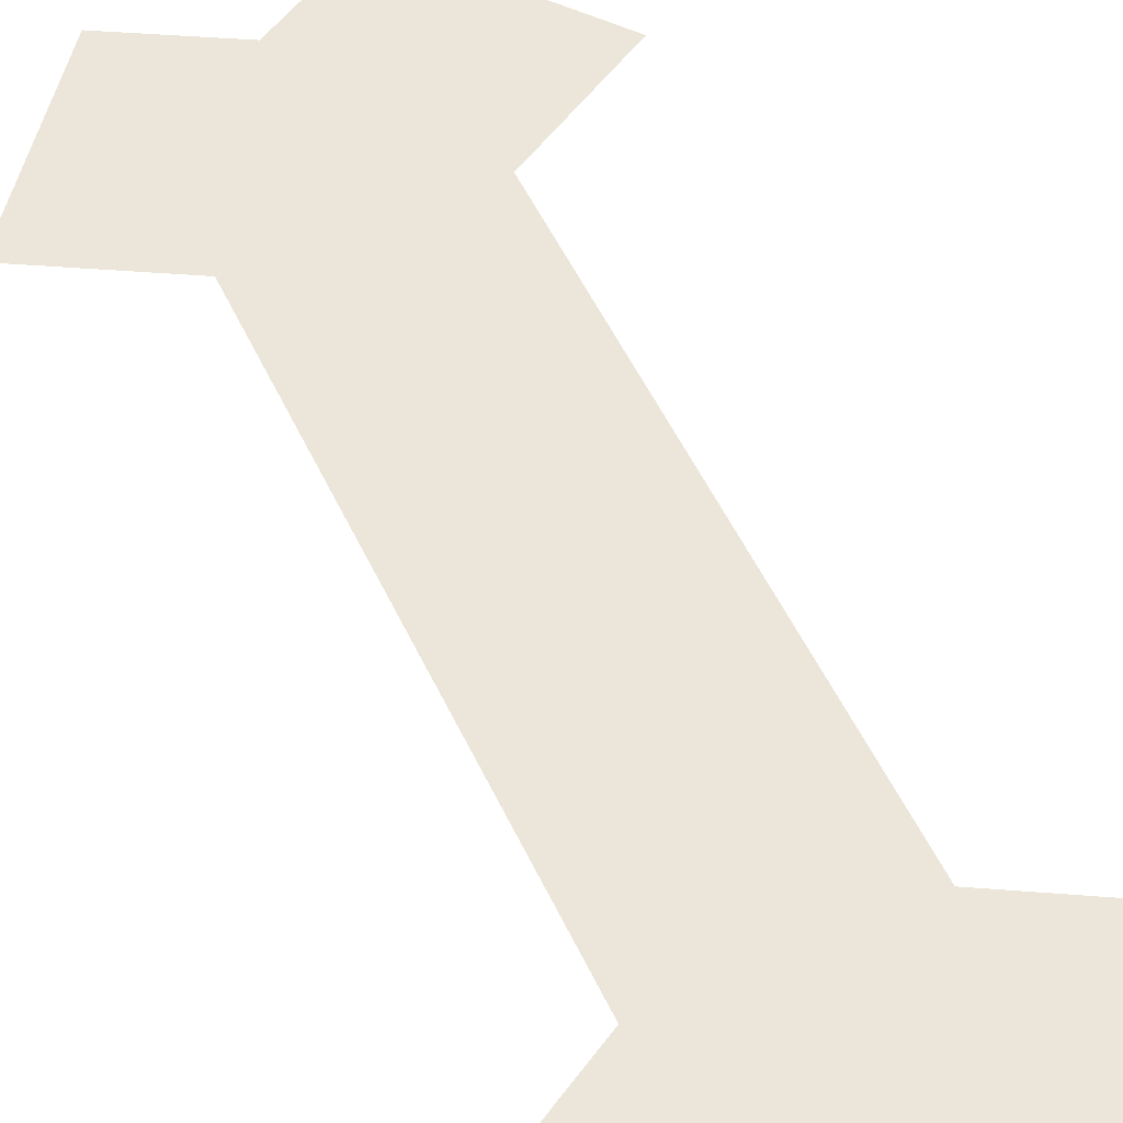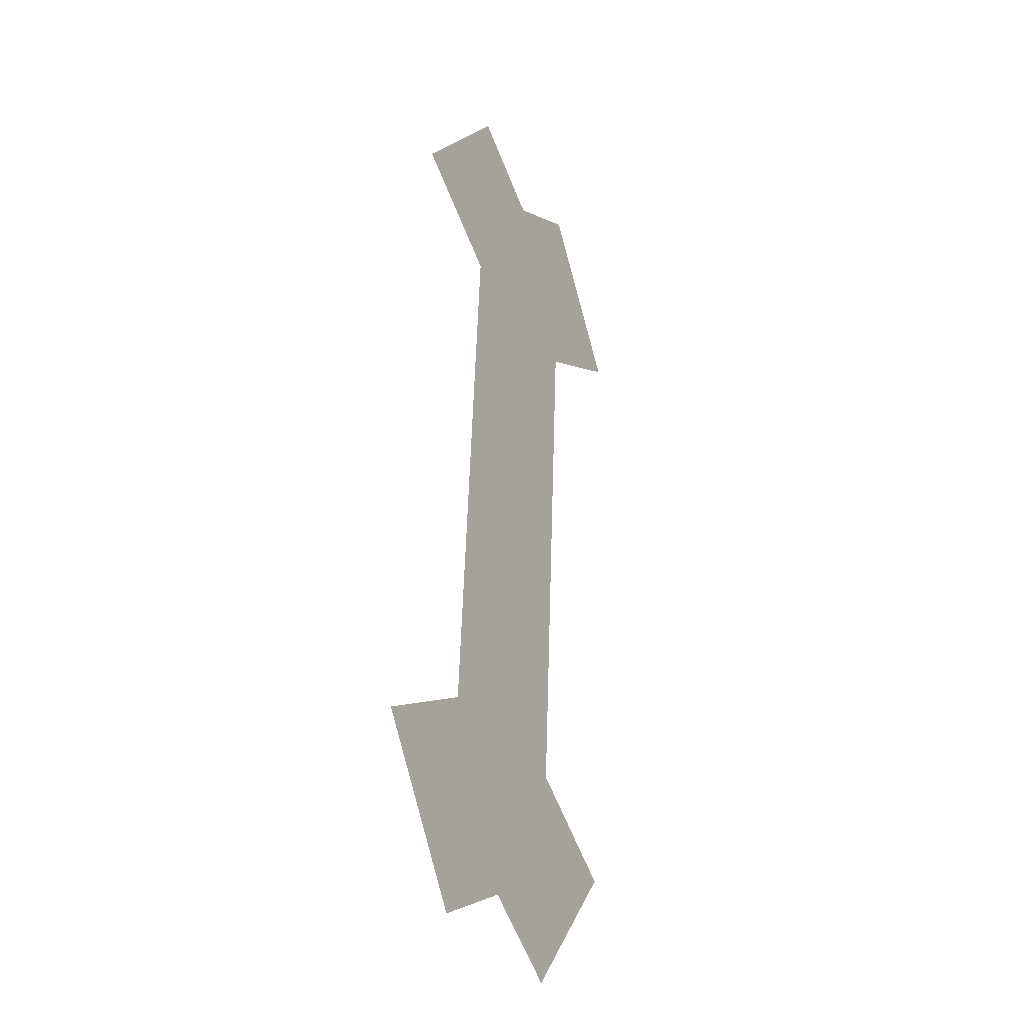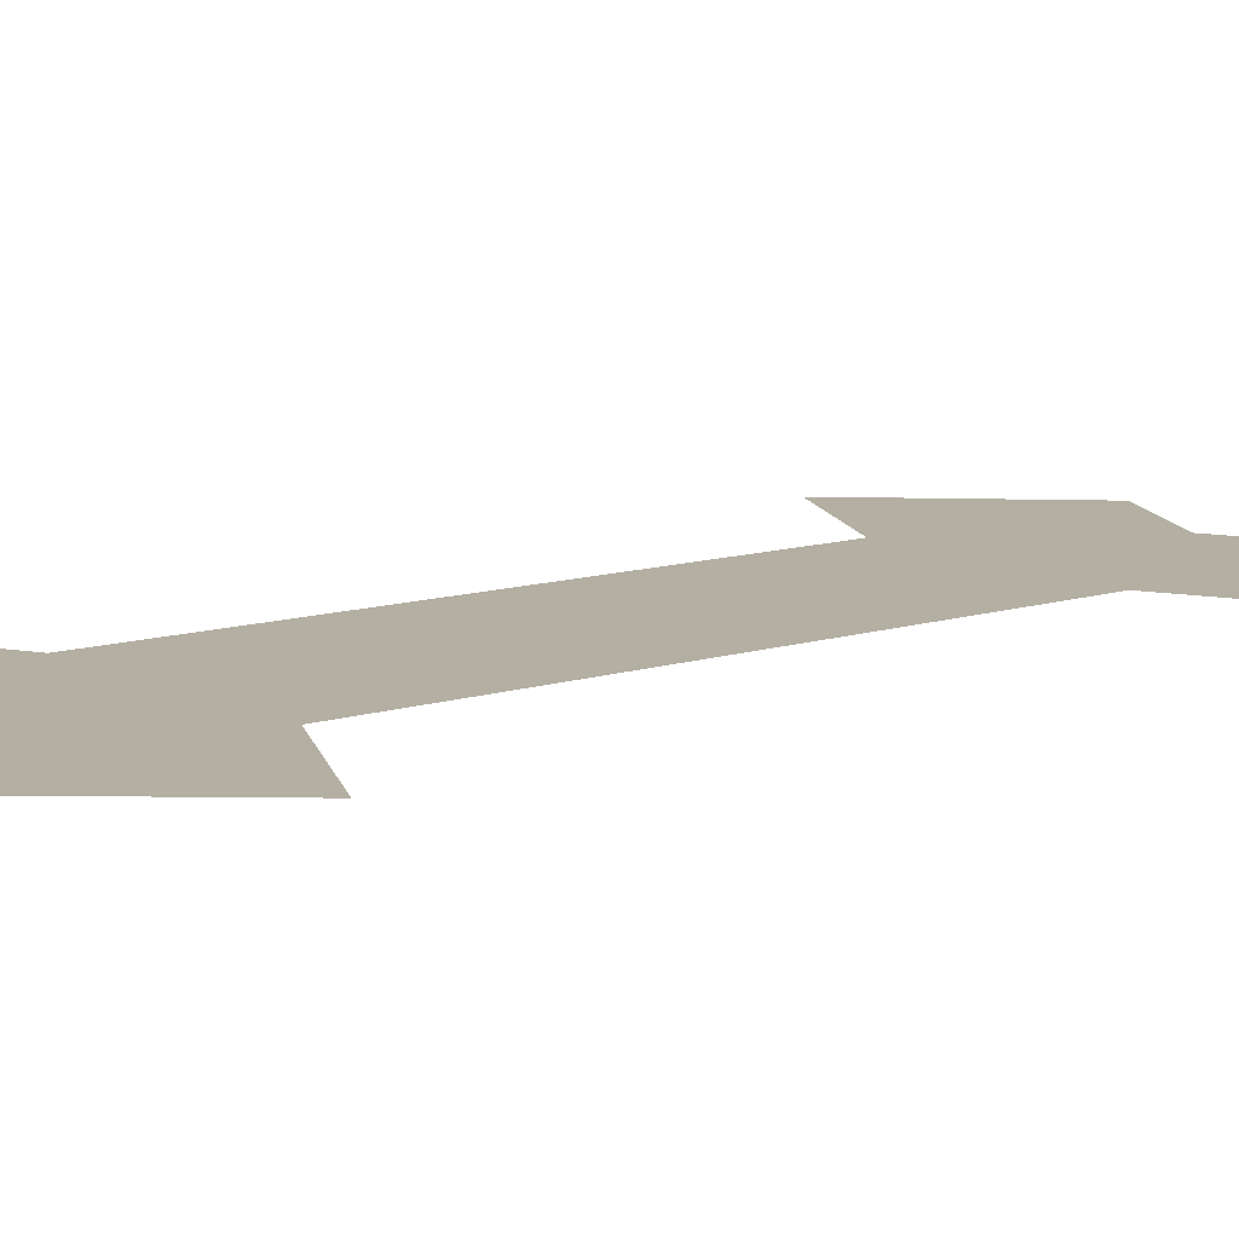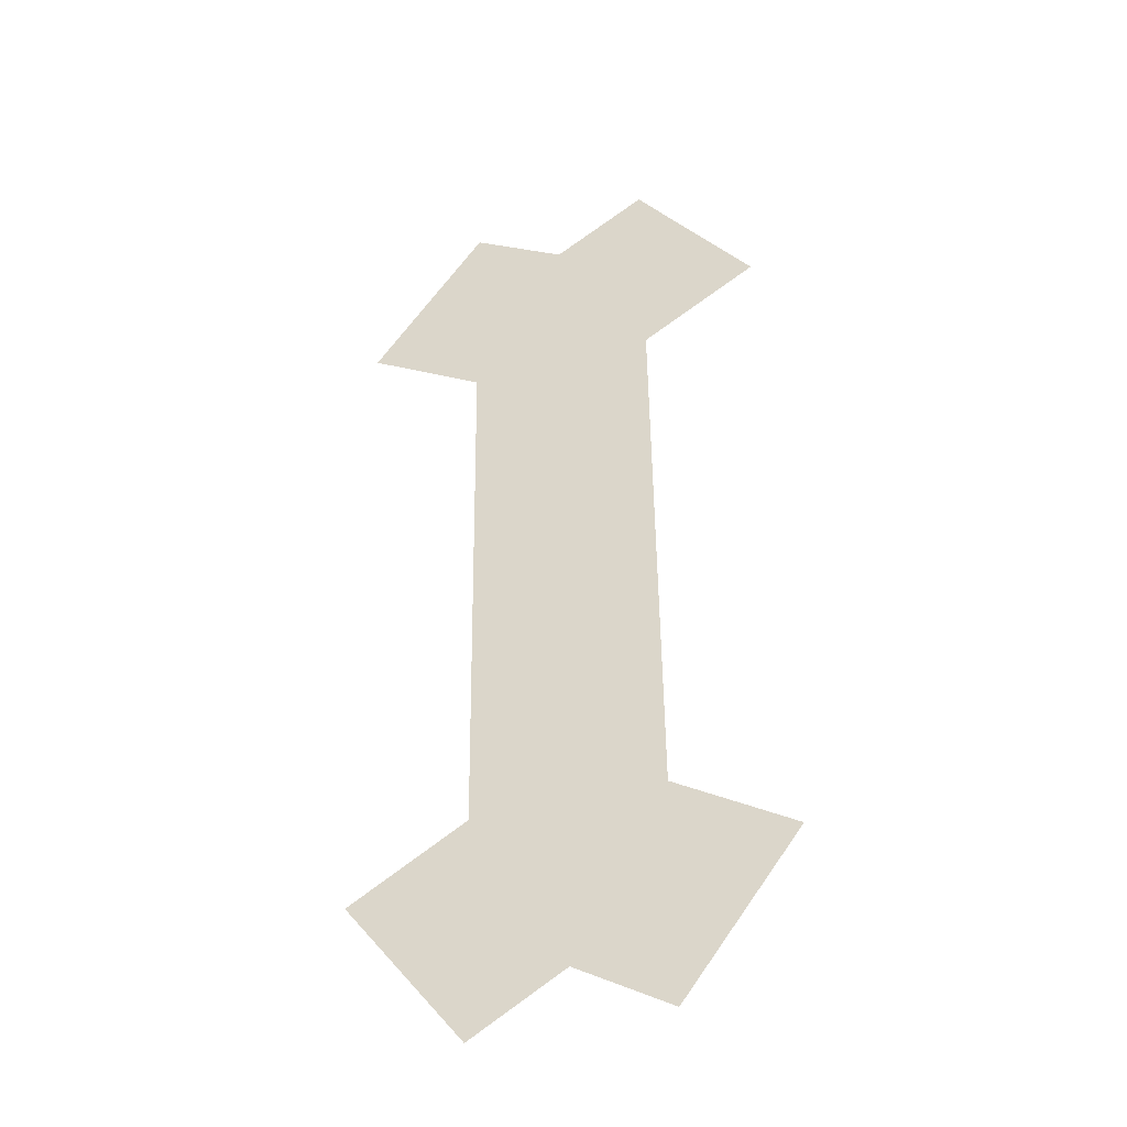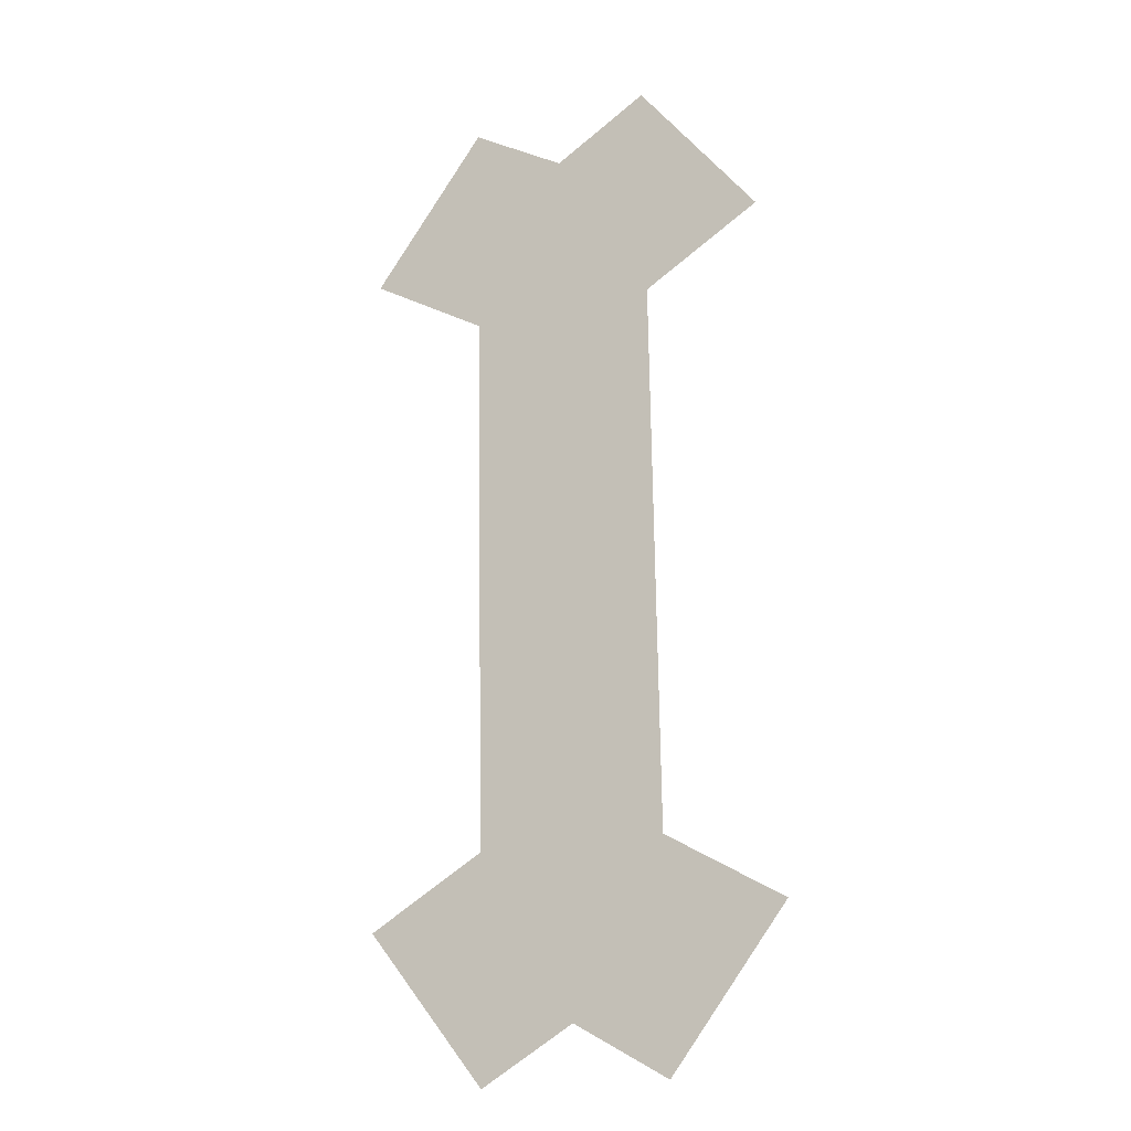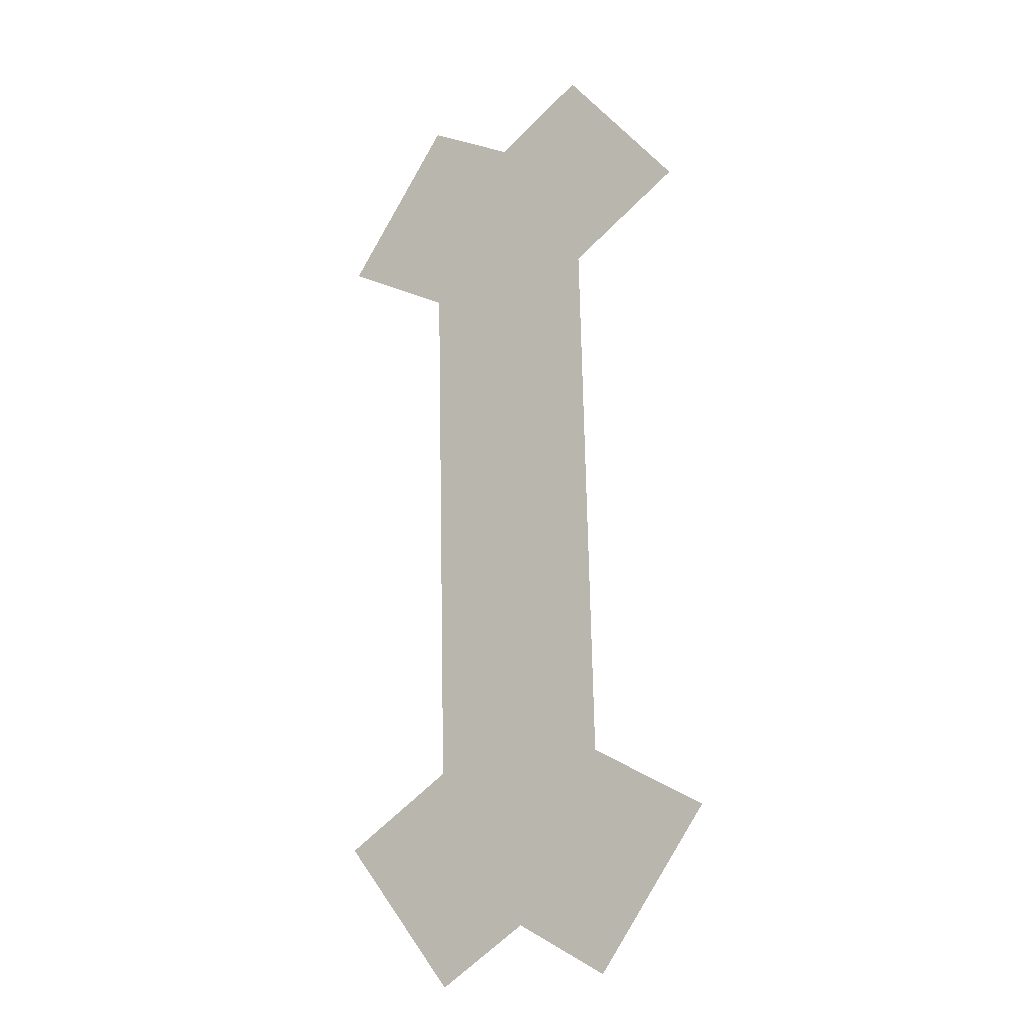
<metadata>
{"format":"obj","ext":"obj","renderer":"f3d","projection":"perspective","resolution":1024,"background":"white","views":[{"elev":54.8,"azim":-24.7,"up":"+Y"},{"elev":-34.9,"azim":117.4,"up":"+Z"},{"elev":12.4,"azim":47.4,"up":"+Y"},{"elev":-40.6,"azim":-160.8,"up":"+Z"},{"elev":-19.6,"azim":-154.2,"up":"+Z"},{"elev":-20.7,"azim":-145.7,"up":"+Z"}]}
</metadata>
<code>
o mesh310/mesh310-geometry#mesh310-geometry
v -0.03892 0.4041 0.5664
v -0.03989 0.4042 0.5676
v -0.03989 0.4041 0.5658
v -0.04067 0.4042 0.5672
v -0.03989 0.4041 0.5647
v -0.03989 0.404 0.5636
v -0.04067 0.4039 0.56
v -0.04144 0.404 0.5636
v -0.03989 0.404 0.5625
v -0.04144 0.4041 0.5647
v -0.04144 0.404 0.5625
v -0.03989 0.404 0.5614
v -0.04144 0.4041 0.5658
v -0.04144 0.404 0.5614
v -0.03989 0.4039 0.5596
v -0.04144 0.4042 0.5676
v -0.04144 0.4039 0.5596
v -0.03892 0.4039 0.5608
v -0.04241 0.4041 0.5664
v -0.04241 0.4039 0.5608
f 1 2 3
f 3 2 1
f 2 4 3
f 3 4 2
f 5 3 4
f 4 3 5
f 5 4 6
f 6 4 5
f 6 4 7
f 7 4 6
f 7 4 8
f 8 4 7
f 6 7 9
f 9 7 6
f 4 10 8
f 8 10 4
f 7 8 11
f 11 8 7
f 9 7 12
f 12 7 9
f 4 13 10
f 10 13 4
f 7 11 14
f 14 11 7
f 15 12 7
f 7 12 15
f 4 16 13
f 13 16 4
f 7 14 17
f 17 14 7
f 18 12 15
f 15 12 18
f 16 19 13
f 13 19 16
f 17 14 20
f 20 14 17

</code>
